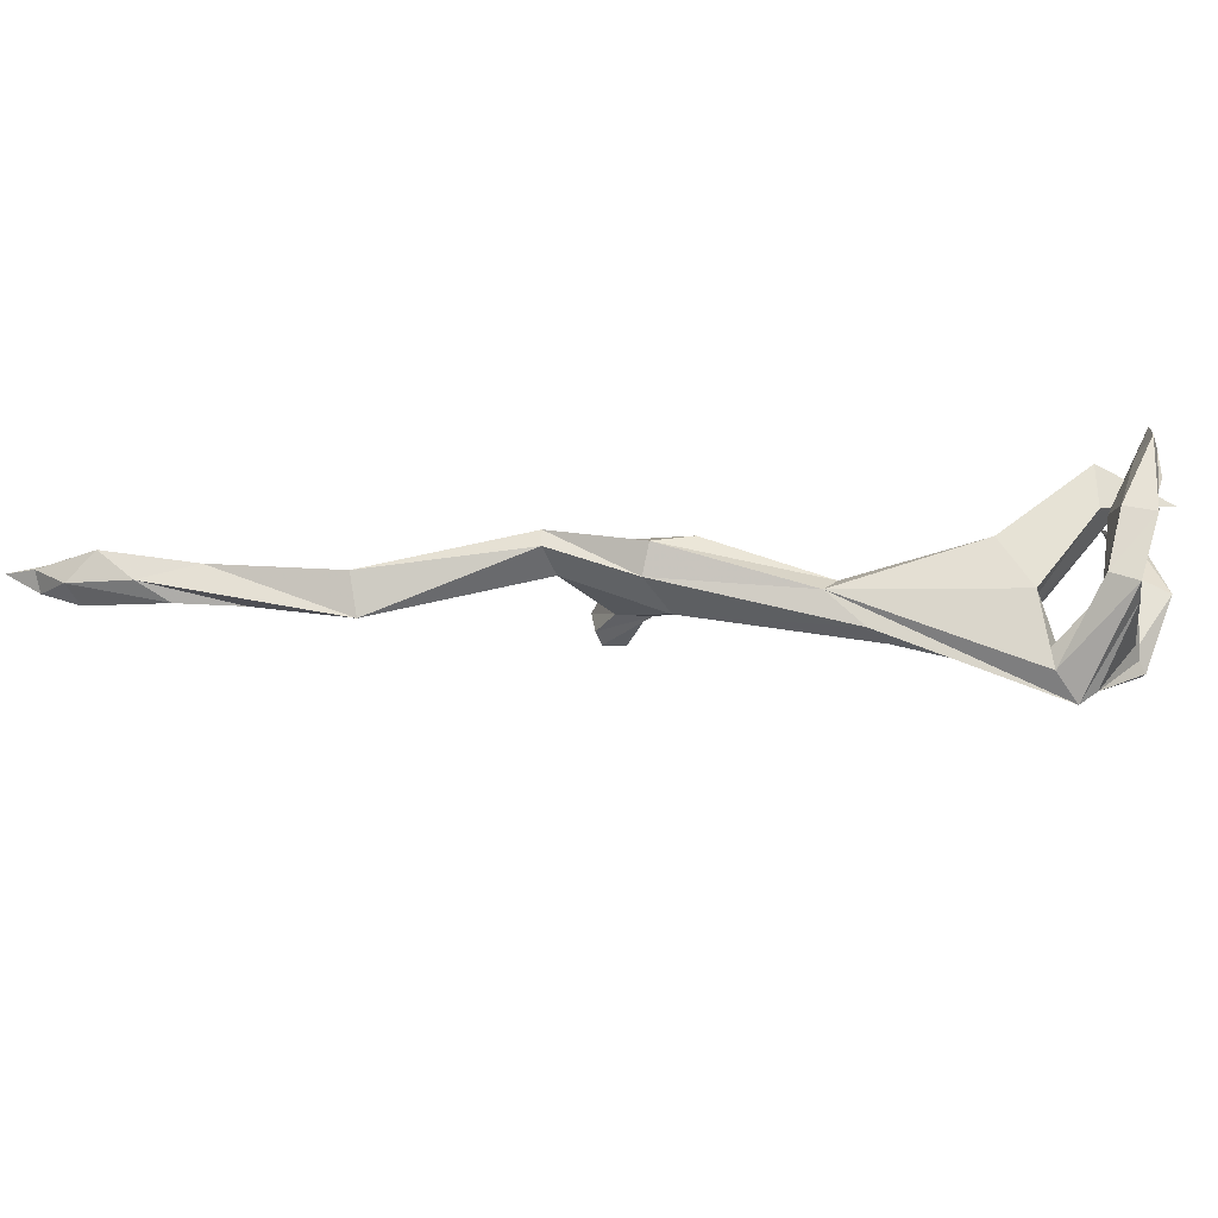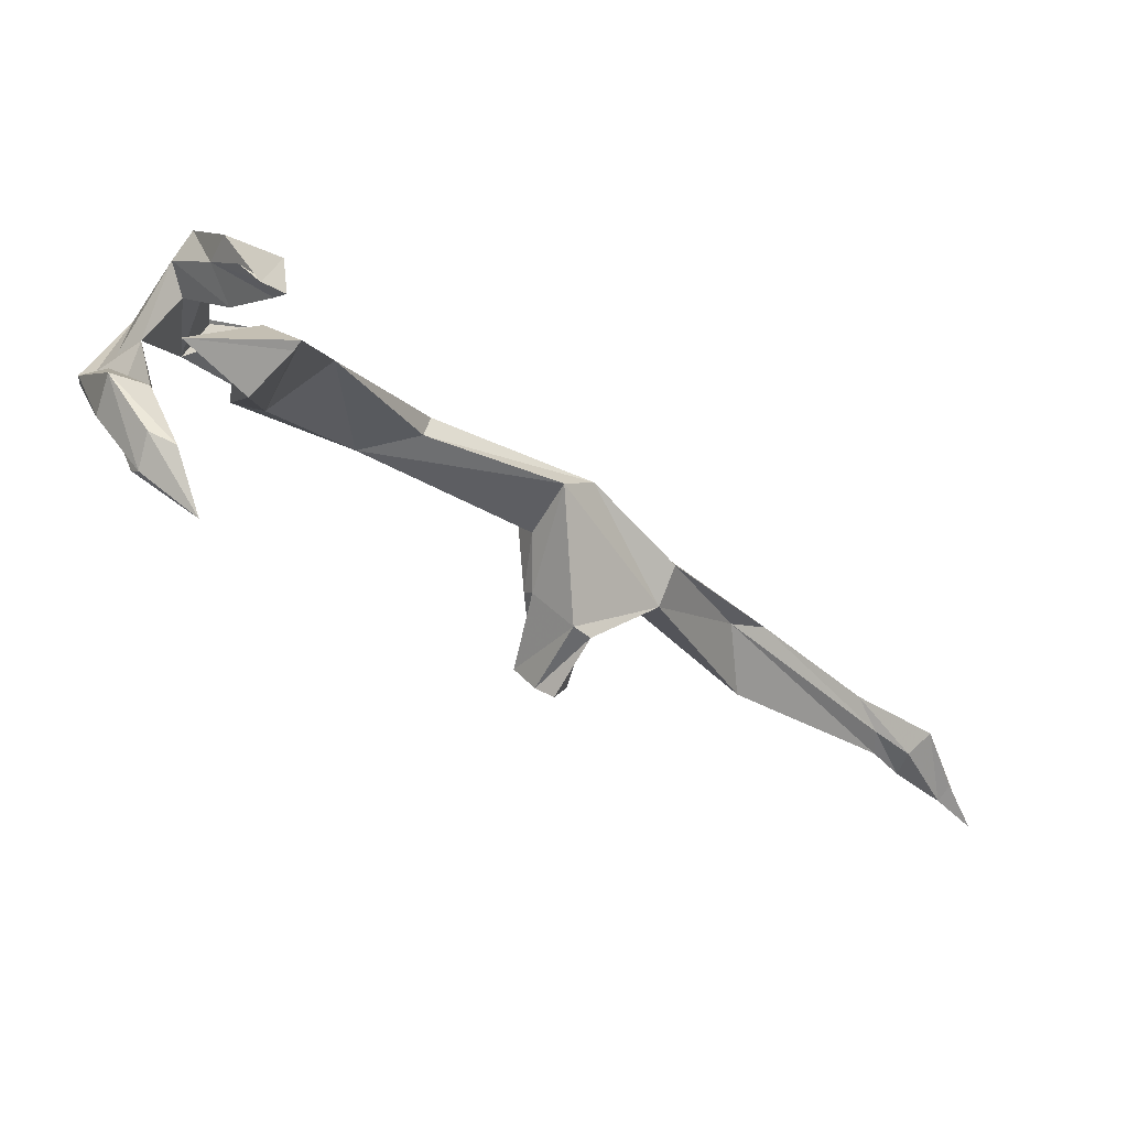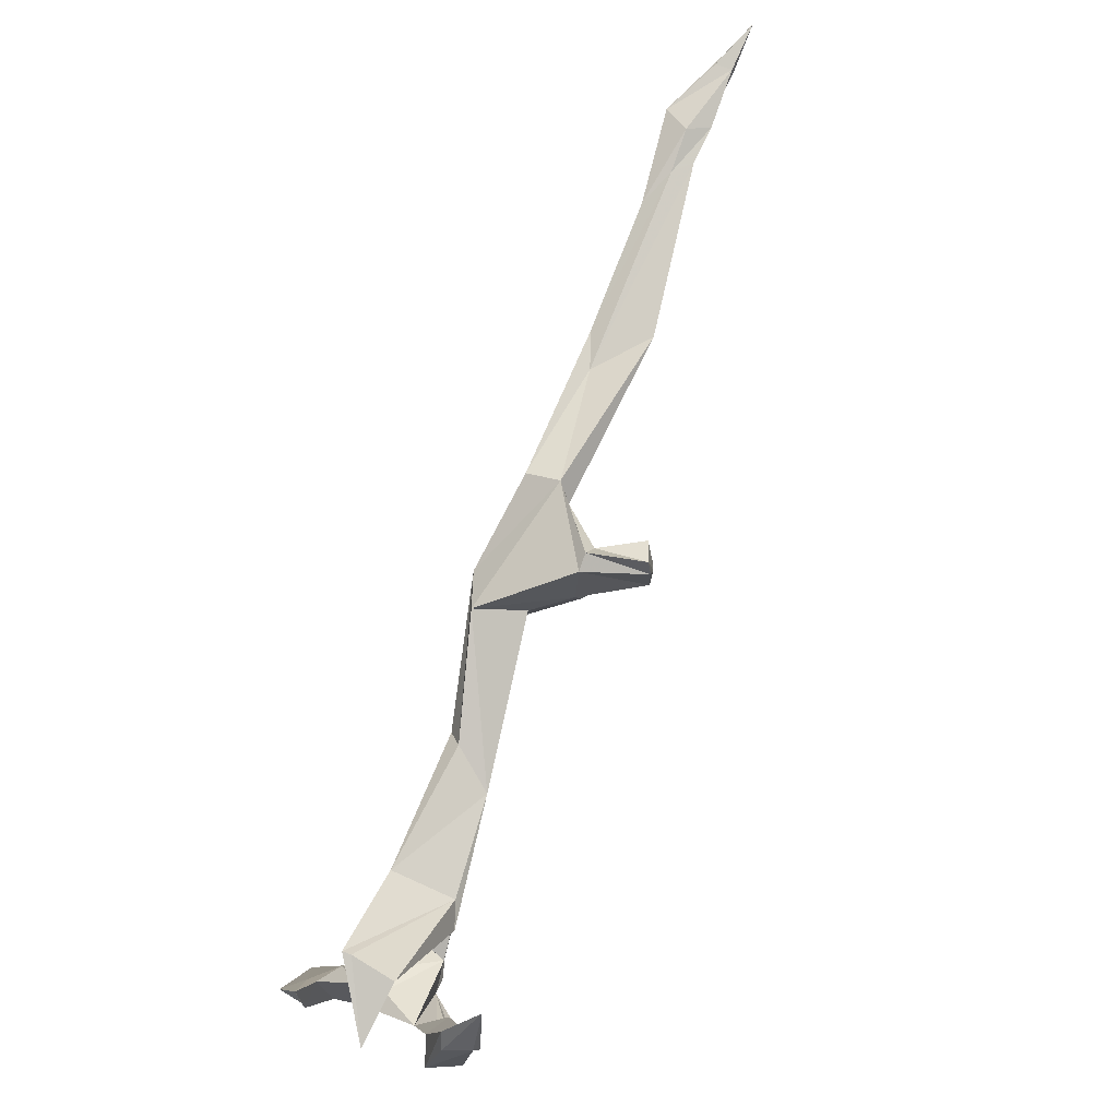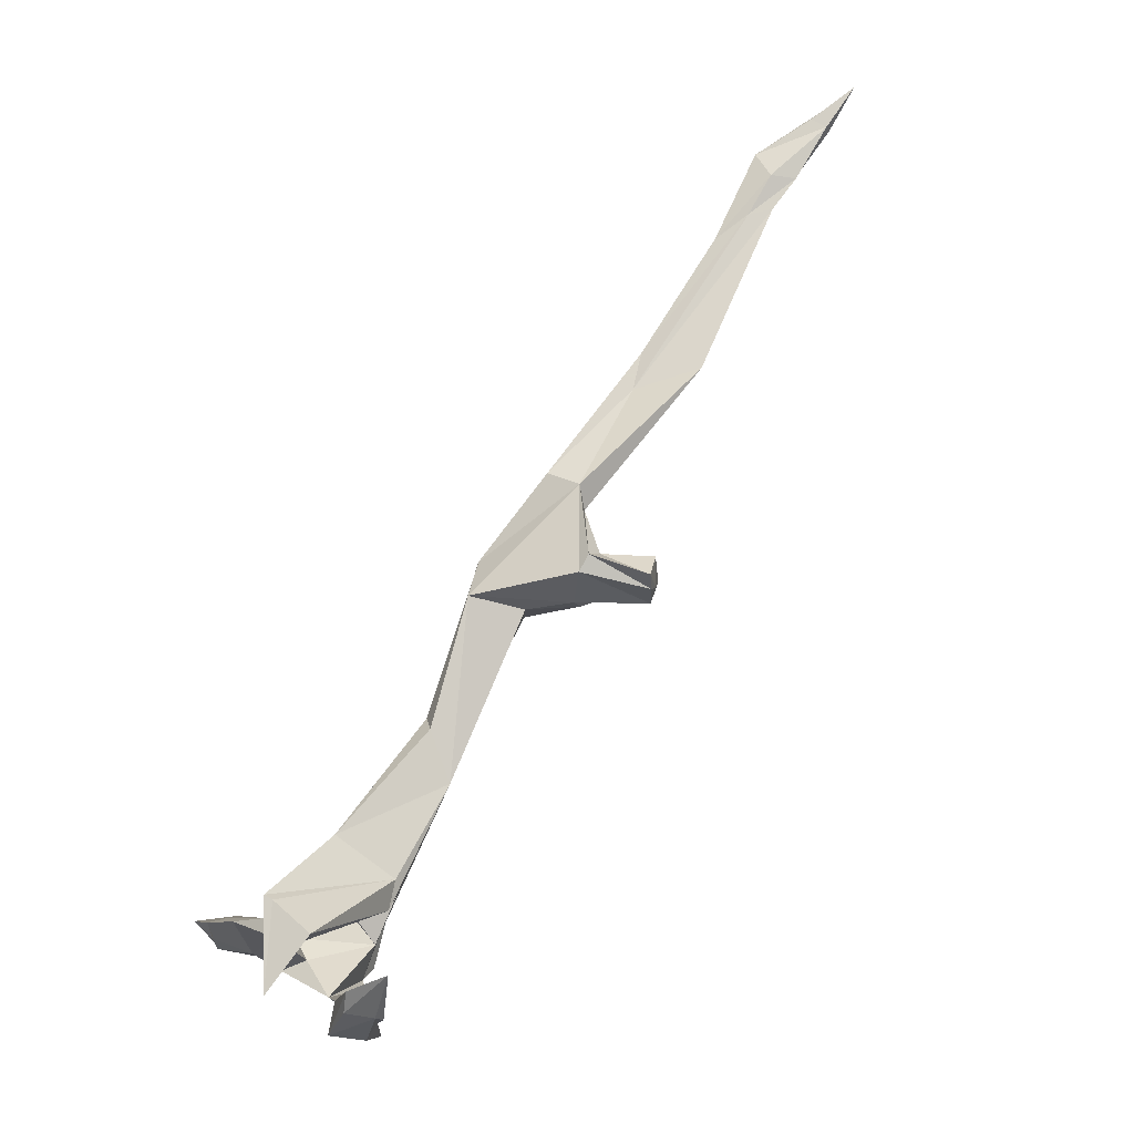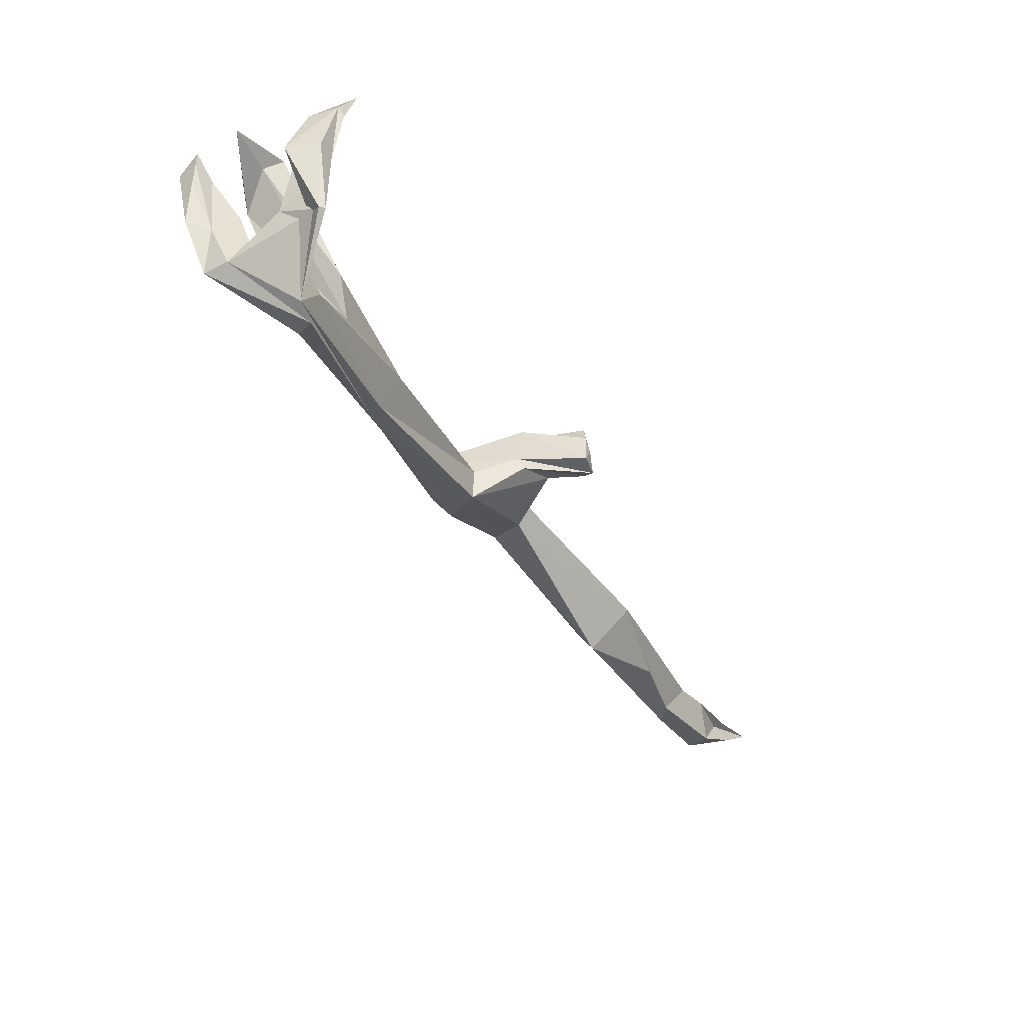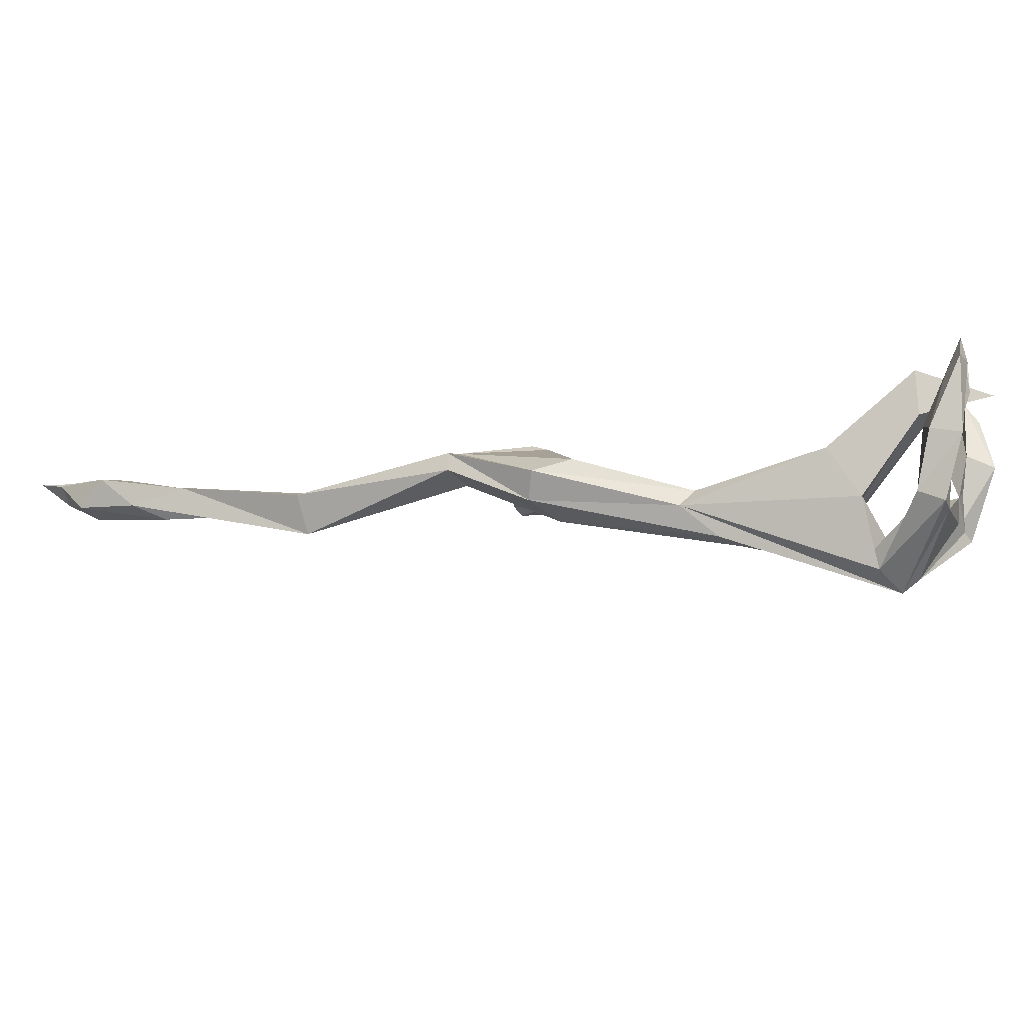
<metadata>
{"format":"obj","ext":"obj","renderer":"f3d","projection":"perspective","resolution":1024,"background":"white","views":[{"elev":-38.1,"azim":-37.8,"up":"+Y"},{"elev":34.1,"azim":145.9,"up":"+Z"},{"elev":70.9,"azim":65.0,"up":"+Y"},{"elev":64.4,"azim":75.6,"up":"+Y"},{"elev":-45.6,"azim":75.6,"up":"+Y"},{"elev":-20.0,"azim":-26.8,"up":"+Y"}]}
</metadata>
<code>
v 0.3672 -0.1094 0.4219
v 0.3672 -0.1406 0.4531
v 0.375 -0.2031 0.4297
v 0.375 -0.1875 0.3984
v 0.3438 -0.1016 0.4297
v 0.3594 -0.03906 0.4609
v 0.375 -0.07031 0.4844
v 0.375 -0.03125 0.4844
v 0.3594 -0.125 0.4844
v 0.3516 -0.2031 0.4531
v 0.375 -0.2812 0.3281
v 0.3906 -0.2656 0.3438
v 0.4531 -0.1875 0.3516
v 0.4297 -0.1641 0.3828
v 0.3672 -0.2188 0.3203
v 0.3438 -0.1953 0.4062
v 0.3281 -0.1172 0.4609
v 0.3516 -0.04688 0.4688
v 0.3672 0 0.4844
v 0.3516 -0.03125 0.5
v 0.3281 -0.1875 0.4297
v 0.3359 -0.2578 0.3359
v 0.1328 -0.1641 0.2031
v 0.1797 -0.2031 0.2188
v 0.2109 -0.2109 0.2188
v 0.4766 -0.2031 0.3359
v 0.4766 -0.2031 0.3438
v 0.4844 -0.1172 0.3906
v 0.4531 -0.1016 0.375
v 0.4453 -0.1094 0.3438
v 0.4844 -0.1172 0.3359
v 0.5 -0.1172 0.3516
v 0.5 -0.03906 0.3359
v 0.4844 -0.04688 0.3672
v 0.4688 -0.02344 0.3594
v 0.4766 -0.02344 0.3359
v 0.5 -0.05469 0.3281
v 0.3281 -0.2344 0.3359
v 0.3047 -0.1719 0.3516
v 0.2656 -0.1094 0.3359
v 0.1562 -0.1406 0.2031
v -0.02344 -0.1094 0.1016
v -0.01562 -0.1406 0.07812
v 0.03906 -0.1562 0.0625
v 0.04688 -0.1172 0.0625
v 0.2188 -0.1641 0.1953
v 0.3203 -0.1953 0.2812
v 0.02344 -0.09375 0.125
v 0.3203 -0.1484 0.2812
v 0.3516 -0.1562 0.2969
v 0.3984 -0.04688 0.4062
v 0.3516 -0.07812 0.4141
v 0.3438 -0.02344 0.4219
v 0.3516 -0.02344 0.4141
v 0.3984 -0.02344 0.3828
v 0.4453 -0.04688 0.4453
v -0.0625 -0.04688 -0.03125
v -0.09375 -0.0625 0
v -0.09375 -0.08594 0
v -0.05469 -0.09375 -0.02344
v 0.03906 -0.09375 -0.03906
v 0.0625 -0.1094 0
v 0.0625 -0.09375 0.007812
v 0.05469 -0.03125 0
v 0.03906 -0.02344 -0.01562
v -0.03906 -0.07031 -0.03125
v -0.1953 -0.07812 -0.2188
v -0.1953 -0.09375 -0.1328
v -0.2422 -0.09375 -0.1562
v -0.2188 -0.1406 -0.1719
v 0.03125 -0.04688 -0.03125
v 0.04688 -0.05469 -0.09375
v 0.04688 -0.08594 -0.08594
v 0.0625 -0.09375 -0.09375
v 0.08594 -0.09375 -0.07812
v 0.08594 -0.05469 -0.07812
v 0.07812 -0.03125 -0.07812
v -0.4141 -0.03125 -0.3672
v -0.4531 -0.03906 -0.3594
v -0.3594 -0.0625 -0.2812
v -0.375 -0.04688 -0.3281
v -0.4062 -0.03906 -0.3984
v -0.4609 -0.02344 -0.4531
v -0.4766 -0.02344 -0.4375
v -0.4844 -0.02344 -0.4531
v -0.4688 -0.07031 -0.3984
v -0.4141 -0.07812 -0.3359
v -0.375 -0.04688 -0.3594
v -0.4375 -0.07812 -0.4141
v -0.4609 -0.03125 -0.4375
v -0.5 -0.007812 -0.5
v -0.4688 -0.04688 -0.4609
v -0.3672 -0.09375 -0.3281
v -0.2969 -0.09375 -0.2812
v 0.07812 -0.07031 -0.08594
v 0.4766 0.02344 0.3125
f 1 2 3
f 1 3 4
f 1 5 6
f 1 6 2
f 2 8 9
f 2 9 10
f 2 10 3
f 3 10 11
f 3 11 12
f 3 12 13
f 3 13 14
f 3 14 4
f 4 14 15
f 4 15 16
f 5 16 17
f 5 17 18
f 9 20 17
f 9 17 21
f 9 21 10
f 11 24 12
f 12 24 25
f 12 25 15
f 12 15 14
f 12 14 26
f 12 26 27
f 12 27 13
f 13 27 28
f 13 28 29
f 14 30 31
f 14 31 26
f 26 31 32
f 26 32 27
f 27 32 28
f 28 32 33
f 28 35 29
f 29 36 30
f 30 37 31
f 31 33 32
f 17 16 21
f 21 16 22
f 22 16 38
f 23 39 40
f 23 40 41
f 23 41 42
f 23 42 43
f 24 44 25
f 25 44 45
f 25 45 46
f 25 46 15
f 15 46 47
f 15 38 16
f 45 48 46
f 46 49 50
f 47 50 51
f 47 52 39
f 40 53 49
f 49 55 50
f 42 58 43
f 43 58 59
f 44 60 61
f 44 61 62
f 44 62 45
f 45 62 63
f 45 63 48
f 48 63 64
f 48 64 57
f 57 64 65
f 57 65 66
f 65 71 66
f 78 82 83
f 79 83 84
f 80 87 70
f 80 70 69
f 80 69 81
f 81 69 68
f 81 68 88
f 86 92 89
f 67 94 93
f 67 93 88
f 67 88 68
f 14 12 3
f 1 4 5
f 4 16 5
f 13 29 14
f 14 29 30
f 46 48 41
f 46 40 49
f 46 50 47
f 48 42 41
f 42 48 57
f 42 57 58
f 57 66 67
f 57 67 68
f 57 68 58
f 58 68 69
f 58 69 59
f 59 69 70
f 59 70 60
f 60 70 67
f 60 67 66
f 78 79 80
f 78 80 81
f 78 81 82
f 78 83 79
f 79 85 86
f 79 86 87
f 79 87 80
f 81 88 82
f 82 88 89
f 82 89 90
f 86 89 93
f 86 93 87
f 70 94 67
f 89 88 93
f 2 6 7
f 2 7 8
f 5 18 6
f 6 18 19
f 6 19 7
f 7 19 8
f 8 19 20
f 8 20 9
f 28 33 34
f 28 34 35
f 29 35 36
f 30 36 37
f 31 37 33
f 18 20 19
f 20 18 17
f 47 51 52
f 39 52 53
f 49 53 54
f 49 54 55
f 50 55 51
f 60 66 71
f 60 71 61
f 61 71 72
f 61 72 73
f 61 73 62
f 62 73 74
f 62 74 63
f 63 74 75
f 63 75 64
f 64 75 76
f 64 76 65
f 65 76 77
f 65 77 71
f 71 77 72
f 35 34 96
f 35 96 36
f 36 96 37
f 37 96 33
f 33 96 34
f 10 21 22
f 10 22 11
f 11 22 23
f 11 23 24
f 22 39 23
f 23 43 24
f 24 43 44
f 46 41 40
f 39 53 40
f 43 59 44
f 44 59 60
f 87 93 94
f 87 94 70
f 22 38 39
f 15 47 39
f 15 39 38
f 79 84 85
f 82 90 83
f 85 92 86
f 92 90 89
f 95 76 75
f 95 75 74
f 95 74 72
f 95 72 77
f 95 77 76
f 73 72 74
f 51 55 56
f 51 56 52
f 52 56 53
f 53 56 54
f 54 56 55
f 83 90 91
f 83 91 84
f 84 91 85
f 85 91 92
f 90 92 91

</code>
